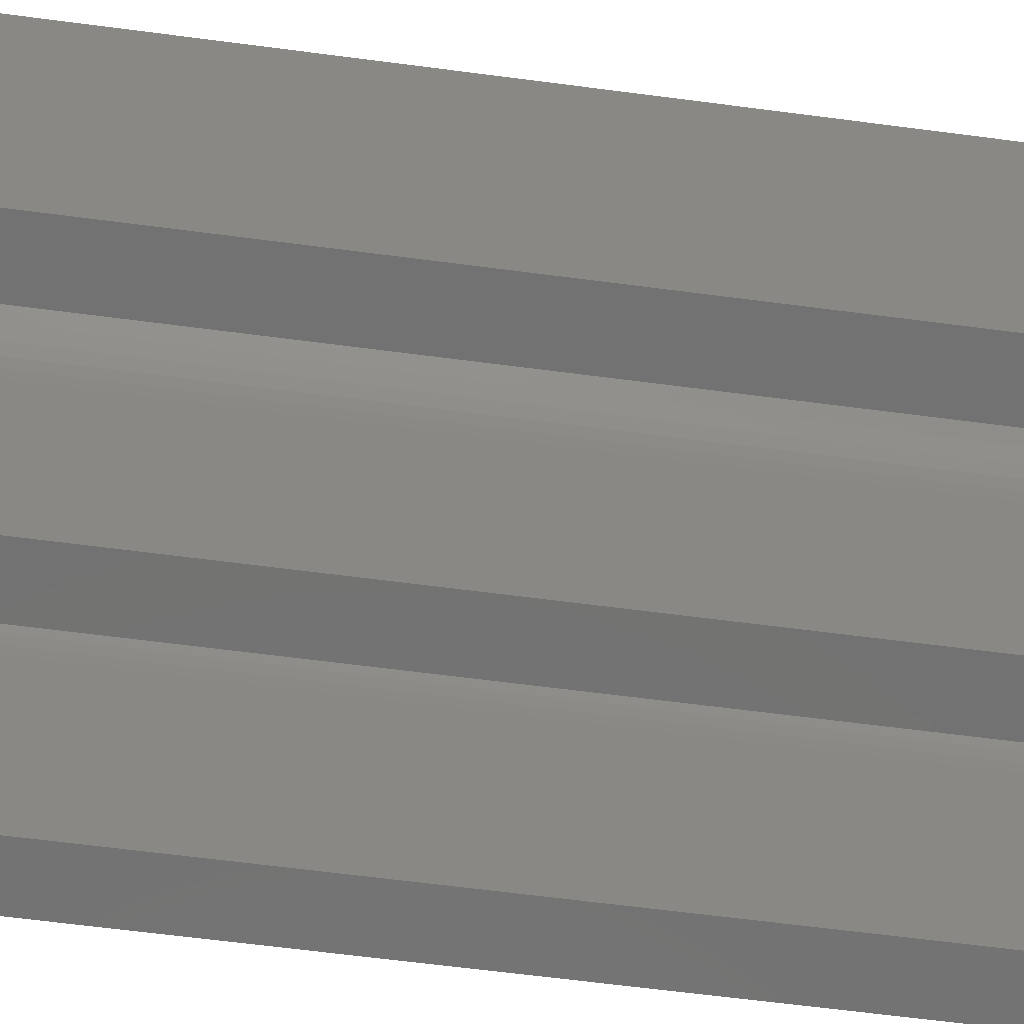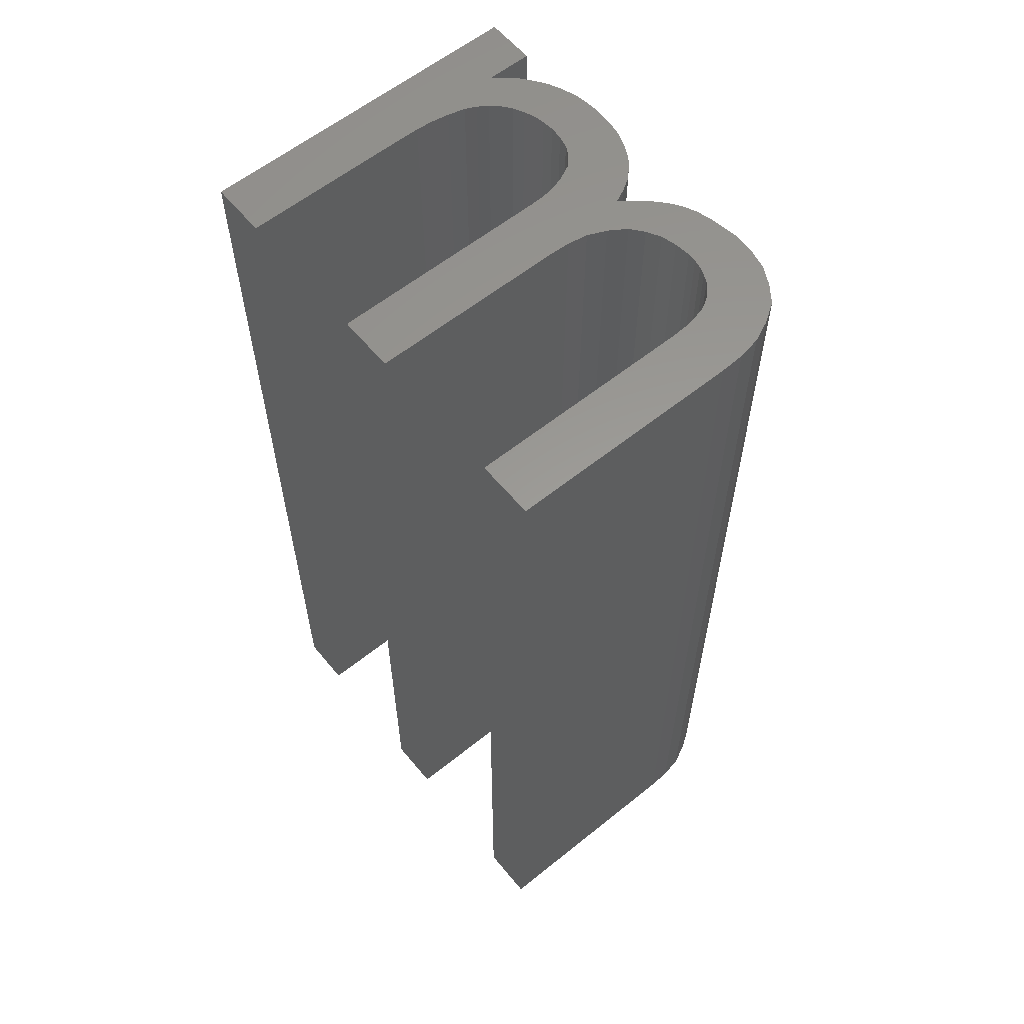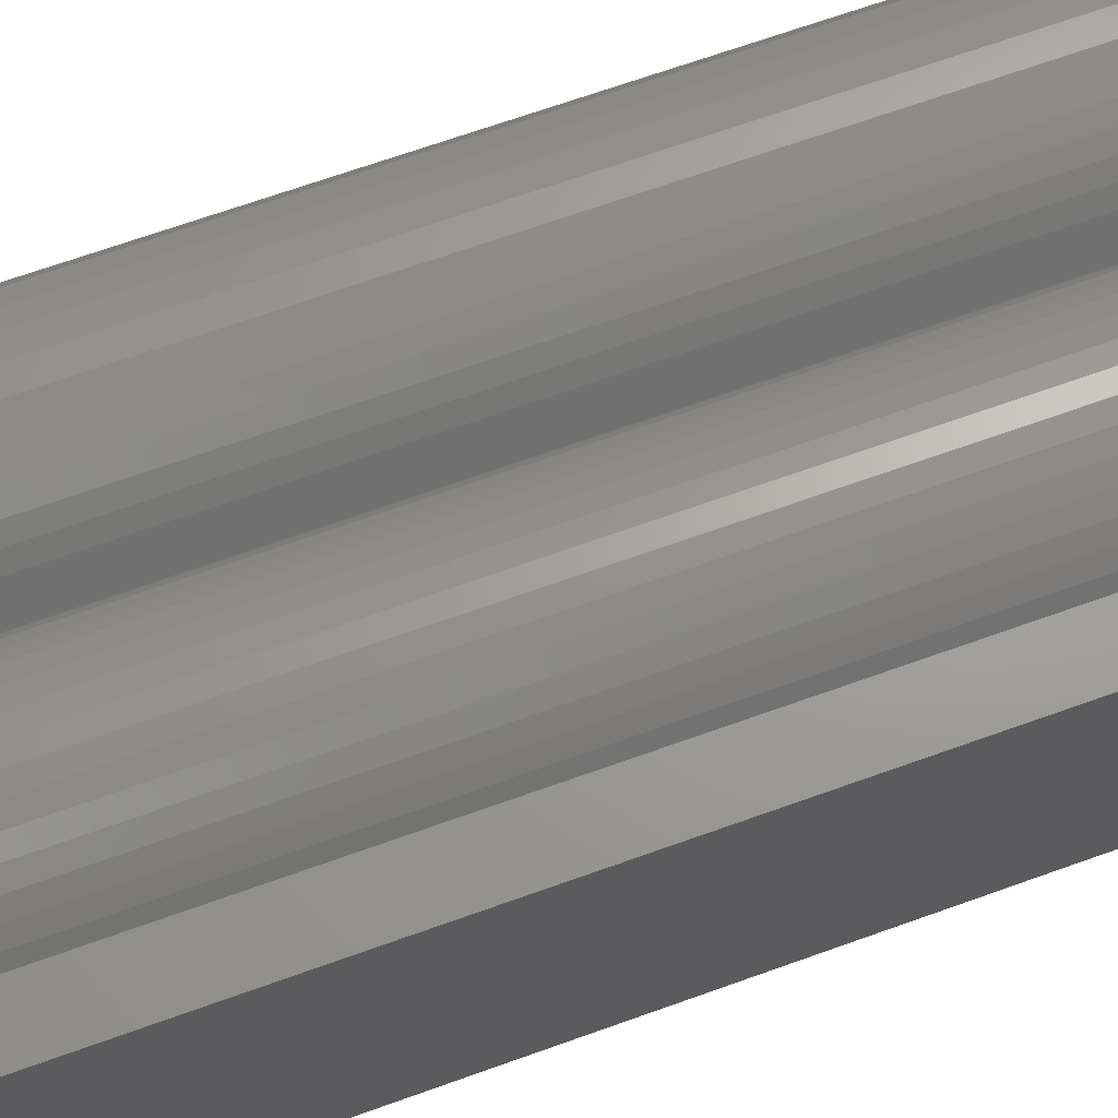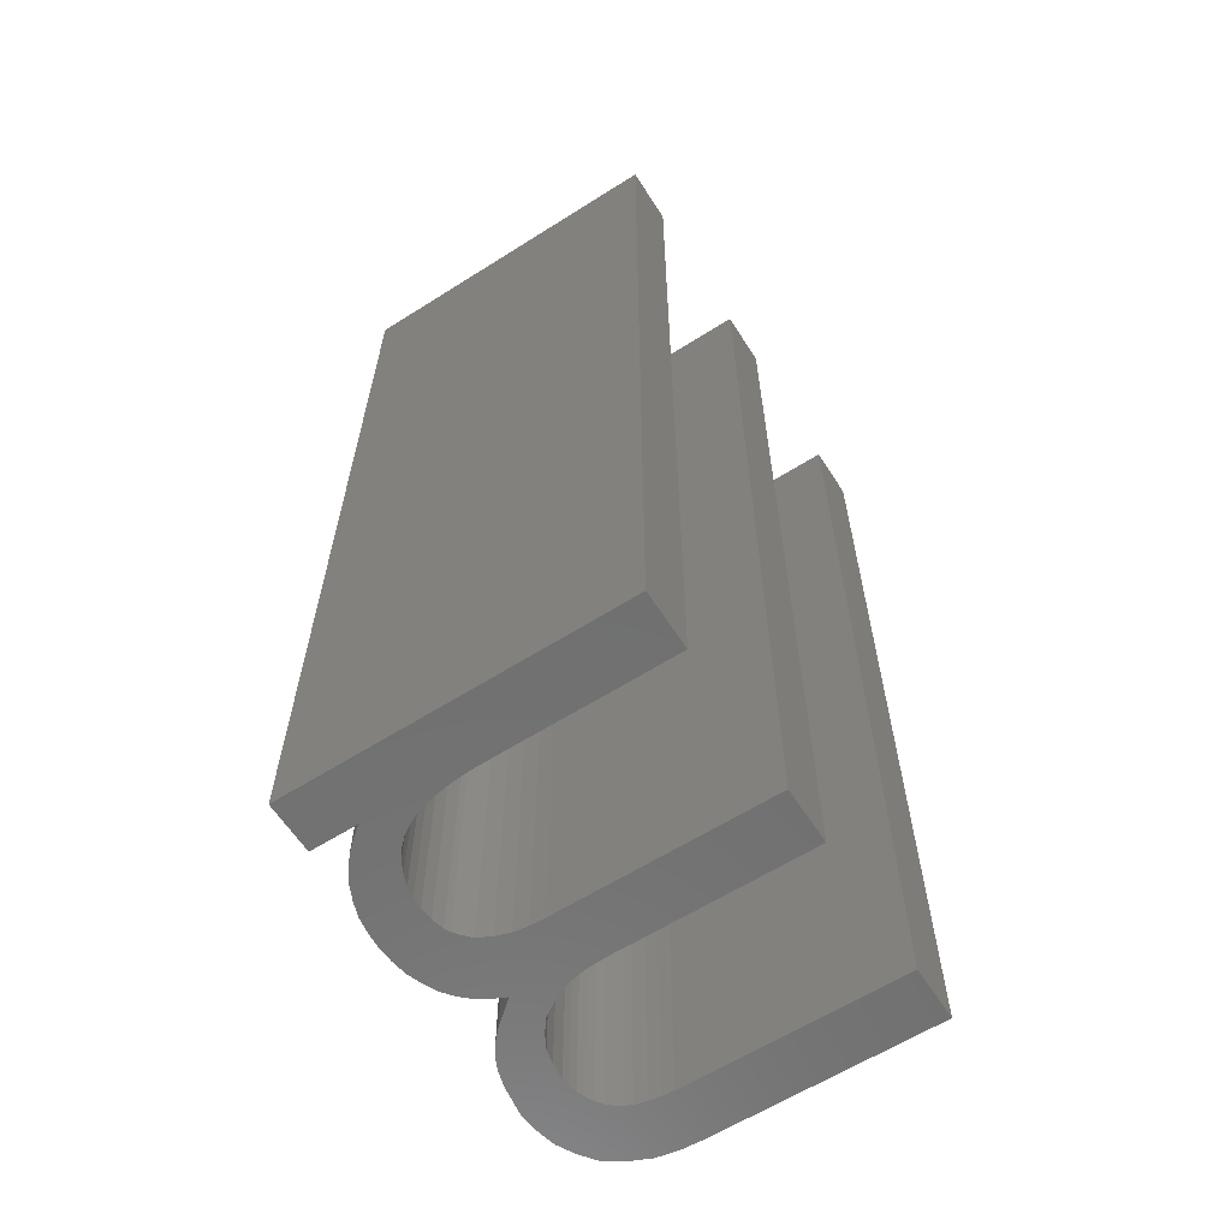
<metadata>
{"format":"stl","ext":"stl","renderer":"f3d","projection":"perspective","resolution":1024,"background":"white","views":[{"elev":-64.6,"azim":-97.5,"up":"+Y"},{"elev":59.9,"azim":50.6,"up":"+Z"},{"elev":68.8,"azim":-109.7,"up":"+Y"},{"elev":-61.8,"azim":-57.3,"up":"+Z"}]}
</metadata>
<code>
# stl→obj: 264 verts, 524 faces
v 0.04819 0.01965 0.017
v 0.04819 0.01815 0.017
v 0.04819 0.01965 0.0085
v 0.04819 0.01815 0.0085
v 0.04827 0.02026 0.0085
v 0.04827 0.02026 0.017
v 0.04823 0.02011 0.01275
v 0.04823 0.02011 0.017
v 0.0482 0.01996 0.017
v 0.0482 0.01996 0.01275
v 0.04819 0.0198 0.017
v 0.04819 0.0198 0.01275
v 0.04819 0.0198 0.0085
v 0.0482 0.01996 0.0085
v 0.04823 0.02011 0.0085
v 0.04844 0.02051 0.017
v 0.04844 0.02051 0.01417
v 0.04852 0.02058 0.017
v 0.04844 0.02051 0.01133
v 0.04852 0.02058 0.0085
v 0.04844 0.02051 0.0085
v 0.04837 0.02044 0.01133
v 0.04837 0.02044 0.0085
v 0.04831 0.02035 0.01133
v 0.04831 0.02035 0.0085
v 0.04831 0.02035 0.01417
v 0.04831 0.02035 0.017
v 0.04837 0.02044 0.01417
v 0.04837 0.02044 0.017
v 0.0488 0.02068 0.017
v 0.0488 0.02068 0.01417
v 0.04891 0.02069 0.017
v 0.0488 0.02068 0.01133
v 0.04891 0.02069 0.0085
v 0.0488 0.02068 0.0085
v 0.04871 0.02066 0.01133
v 0.04871 0.02066 0.0085
v 0.04861 0.02062 0.01133
v 0.04861 0.02062 0.0085
v 0.04861 0.02062 0.01417
v 0.04861 0.02062 0.017
v 0.04871 0.02066 0.01417
v 0.04871 0.02066 0.017
v 0.04922 0.0206 0.017
v 0.04922 0.0206 0.01558
v 0.0493 0.02052 0.017
v 0.04922 0.0206 0.01417
v 0.04922 0.0206 0.01275
v 0.04917 0.02063 0.01417
v 0.04917 0.02063 0.01275
v 0.04912 0.02065 0.01417
v 0.04912 0.02065 0.01275
v 0.04902 0.02068 0.01417
v 0.04902 0.02068 0.01275
v 0.04917 0.02063 0.017
v 0.04917 0.02063 0.01558
v 0.04912 0.02065 0.017
v 0.04912 0.02065 0.01558
v 0.04902 0.02068 0.017
v 0.04902 0.02068 0.01558
v 0.04902 0.02068 0.0085
v 0.04902 0.02068 0.009917
v 0.04902 0.02068 0.01133
v 0.04912 0.02065 0.01133
v 0.04917 0.02063 0.01133
v 0.04922 0.0206 0.01133
v 0.0493 0.02052 0.0085
v 0.04912 0.02065 0.0085
v 0.04912 0.02065 0.009917
v 0.04917 0.02063 0.0085
v 0.04917 0.02063 0.009917
v 0.04922 0.0206 0.0085
v 0.04922 0.0206 0.009917
v 0.04942 0.02003 0.0085
v 0.04942 0.02003 0.017
v 0.04941 0.02016 0.01275
v 0.04941 0.02016 0.017
v 0.0494 0.02029 0.017
v 0.0494 0.02029 0.01275
v 0.04936 0.02041 0.017
v 0.04936 0.02041 0.01275
v 0.04936 0.02041 0.0085
v 0.0494 0.02029 0.0085
v 0.04941 0.02016 0.0085
v 0.04942 0.01815 0.017
v 0.04942 0.01815 0.0085
v 0.04991 0.01815 0.017
v 0.04991 0.01815 0.0085
v 0.04991 0.01983 0.017
v 0.04991 0.01983 0.0085
v 0.05011 0.02048 0.0085
v 0.05011 0.02048 0.017
v 0.05002 0.02033 0.01275
v 0.05002 0.02033 0.017
v 0.04995 0.02018 0.017
v 0.04995 0.02018 0.01275
v 0.04992 0.02001 0.017
v 0.04992 0.02001 0.01275
v 0.04992 0.02001 0.0085
v 0.04995 0.02018 0.0085
v 0.05002 0.02033 0.0085
v 0.05062 0.02069 0.0085
v 0.05062 0.02069 0.017
v 0.05048 0.02067 0.01275
v 0.05048 0.02067 0.017
v 0.05034 0.02064 0.017
v 0.05034 0.02064 0.01275
v 0.05022 0.02057 0.017
v 0.05022 0.02057 0.01275
v 0.05022 0.02057 0.0085
v 0.05034 0.02064 0.0085
v 0.05048 0.02067 0.0085
v 0.05084 0.02064 0.017
v 0.05084 0.02064 0.01487
v 0.05091 0.02061 0.017
v 0.05084 0.02064 0.01275
v 0.05091 0.02061 0.0085
v 0.05084 0.02064 0.01063
v 0.05084 0.02064 0.0085
v 0.05077 0.02067 0.01063
v 0.05077 0.02067 0.0085
v 0.0507 0.02068 0.01063
v 0.0507 0.02068 0.0085
v 0.0507 0.02068 0.01275
v 0.0507 0.02068 0.01487
v 0.0507 0.02068 0.017
v 0.05077 0.02067 0.01487
v 0.05077 0.02067 0.017
v 0.05077 0.02067 0.01275
v 0.05106 0.02046 0.017
v 0.05106 0.02046 0.0153
v 0.05109 0.0204 0.017
v 0.05106 0.02046 0.0136
v 0.05106 0.02046 0.0119
v 0.05102 0.02052 0.0136
v 0.05102 0.02052 0.0119
v 0.05097 0.02056 0.0136
v 0.05097 0.02056 0.0119
v 0.05097 0.02056 0.0102
v 0.05097 0.02056 0.0085
v 0.05102 0.02052 0.0085
v 0.05102 0.02052 0.017
v 0.05102 0.02052 0.0153
v 0.05097 0.02056 0.017
v 0.05097 0.02056 0.0153
v 0.05102 0.02052 0.0102
v 0.05106 0.02046 0.0085
v 0.05106 0.02046 0.0102
v 0.05109 0.0204 0.0085
v 0.05113 0.02008 0.017
v 0.05113 0.02008 0.01417
v 0.05113 0.01997 0.017
v 0.05113 0.02008 0.01133
v 0.05113 0.01997 0.0085
v 0.05113 0.02008 0.0085
v 0.05113 0.02019 0.01133
v 0.05113 0.02019 0.0085
v 0.05111 0.02029 0.01133
v 0.05111 0.02029 0.0085
v 0.05111 0.02029 0.01417
v 0.05111 0.02029 0.017
v 0.05113 0.02019 0.01417
v 0.05113 0.02019 0.017
v 0.05113 0.01815 0.017
v 0.05113 0.01815 0.0085
v 0.05162 0.01815 0.017
v 0.05162 0.01815 0.0085
v 0.05162 0.02014 0.017
v 0.05162 0.02014 0.0085
v 0.05139 0.02087 0.0085
v 0.05139 0.02087 0.017
v 0.0515 0.02071 0.01275
v 0.0515 0.02071 0.017
v 0.05158 0.02053 0.017
v 0.05158 0.02053 0.01275
v 0.05161 0.02034 0.017
v 0.05161 0.02034 0.01275
v 0.05161 0.02034 0.0085
v 0.05158 0.02053 0.0085
v 0.0515 0.02071 0.0085
v 0.05073 0.02111 0.0085
v 0.05073 0.02111 0.017
v 0.05091 0.0211 0.01275
v 0.05091 0.0211 0.017
v 0.05109 0.02106 0.017
v 0.05109 0.02106 0.01275
v 0.05124 0.02098 0.017
v 0.05124 0.02098 0.01275
v 0.05124 0.02098 0.0085
v 0.05109 0.02106 0.0085
v 0.05091 0.0211 0.0085
v 0.04983 0.0206 0.0085
v 0.04983 0.0206 0.017
v 0.05001 0.02081 0.01275
v 0.05001 0.02081 0.017
v 0.05011 0.0209 0.017
v 0.05011 0.0209 0.01275
v 0.05021 0.02098 0.017
v 0.05021 0.02098 0.01275
v 0.05033 0.02103 0.017
v 0.05033 0.02103 0.01275
v 0.05046 0.02107 0.017
v 0.05046 0.02107 0.01275
v 0.05046 0.02107 0.0085
v 0.05033 0.02103 0.0085
v 0.05021 0.02098 0.0085
v 0.05011 0.0209 0.0085
v 0.05001 0.02081 0.0085
v 0.04964 0.0209 0.017
v 0.04964 0.0209 0.01417
v 0.04954 0.02098 0.017
v 0.04964 0.0209 0.01133
v 0.04954 0.02098 0.0085
v 0.04964 0.0209 0.0085
v 0.04972 0.02081 0.01133
v 0.04972 0.02081 0.0085
v 0.04978 0.02071 0.01133
v 0.04978 0.02071 0.0085
v 0.04978 0.02071 0.01417
v 0.04978 0.02071 0.017
v 0.04972 0.02081 0.01417
v 0.04972 0.02081 0.017
v 0.04901 0.02111 0.0085
v 0.04901 0.02111 0.017
v 0.04915 0.0211 0.01275
v 0.04915 0.0211 0.017
v 0.04929 0.02108 0.017
v 0.04929 0.02108 0.01275
v 0.04942 0.02104 0.017
v 0.04942 0.02104 0.01275
v 0.04942 0.02104 0.0085
v 0.04929 0.02108 0.0085
v 0.04915 0.0211 0.0085
v 0.0485 0.02098 0.0085
v 0.0485 0.02098 0.017
v 0.04862 0.02104 0.01275
v 0.04862 0.02104 0.017
v 0.04875 0.02108 0.017
v 0.04875 0.02108 0.01275
v 0.04888 0.0211 0.017
v 0.04888 0.0211 0.01275
v 0.04888 0.0211 0.0085
v 0.04875 0.02108 0.0085
v 0.04862 0.02104 0.0085
v 0.04821 0.02074 0.017
v 0.04821 0.02074 0.01417
v 0.04814 0.02064 0.017
v 0.04821 0.02074 0.01133
v 0.04814 0.02064 0.0085
v 0.04821 0.02074 0.0085
v 0.0483 0.02083 0.01133
v 0.0483 0.02083 0.0085
v 0.04839 0.02091 0.01133
v 0.04839 0.02091 0.0085
v 0.04839 0.02091 0.01417
v 0.04839 0.02091 0.017
v 0.0483 0.02083 0.01417
v 0.0483 0.02083 0.017
v 0.04814 0.02105 0.017
v 0.04814 0.02105 0.0085
v 0.0477 0.02105 0.017
v 0.0477 0.02105 0.0085
v 0.0477 0.01815 0.017
v 0.0477 0.01815 0.0085
f 1 2 3
f 3 2 4
f 5 6 7
f 7 6 8
f 7 8 9
f 7 9 10
f 10 9 11
f 10 11 12
f 12 11 1
f 12 1 3
f 3 13 12
f 12 13 14
f 12 14 10
f 10 14 15
f 10 15 7
f 7 15 5
f 16 17 18
f 18 17 19
f 18 19 20
f 20 19 21
f 21 19 22
f 21 22 23
f 23 22 24
f 23 24 25
f 25 24 5
f 5 24 26
f 5 26 6
f 6 26 27
f 27 26 28
f 27 28 29
f 29 28 17
f 29 17 16
f 19 17 28
f 24 22 26
f 26 22 28
f 22 19 28
f 30 31 32
f 32 31 33
f 32 33 34
f 34 33 35
f 35 33 36
f 35 36 37
f 37 36 38
f 37 38 39
f 39 38 20
f 20 38 40
f 20 40 18
f 18 40 41
f 41 40 42
f 41 42 43
f 43 42 31
f 43 31 30
f 33 31 42
f 38 36 40
f 40 36 42
f 36 33 42
f 44 45 46
f 46 45 47
f 46 47 48
f 48 47 49
f 48 49 50
f 50 49 51
f 50 51 52
f 52 51 53
f 52 53 54
f 54 53 32
f 54 32 34
f 44 55 45
f 45 55 56
f 45 56 47
f 47 56 49
f 55 57 56
f 56 57 58
f 56 58 49
f 49 58 51
f 57 59 58
f 58 59 60
f 58 60 51
f 51 60 53
f 59 32 60
f 60 32 53
f 61 62 34
f 34 62 63
f 34 63 54
f 54 63 64
f 54 64 52
f 52 64 65
f 52 65 50
f 50 65 66
f 50 66 48
f 48 66 67
f 48 67 46
f 61 68 62
f 62 68 69
f 62 69 63
f 63 69 64
f 68 70 69
f 69 70 71
f 69 71 64
f 64 71 65
f 70 72 71
f 71 72 73
f 71 73 65
f 65 73 66
f 72 67 73
f 73 67 66
f 74 75 76
f 76 75 77
f 76 77 78
f 76 78 79
f 79 78 80
f 79 80 81
f 81 80 46
f 81 46 67
f 67 82 81
f 81 82 83
f 81 83 79
f 79 83 84
f 79 84 76
f 76 84 74
f 85 75 86
f 86 75 74
f 87 85 88
f 88 85 86
f 89 87 90
f 90 87 88
f 91 92 93
f 93 92 94
f 93 94 95
f 93 95 96
f 96 95 97
f 96 97 98
f 98 97 89
f 98 89 90
f 90 99 98
f 98 99 100
f 98 100 96
f 96 100 101
f 96 101 93
f 93 101 91
f 102 103 104
f 104 103 105
f 104 105 106
f 104 106 107
f 107 106 108
f 107 108 109
f 109 108 92
f 109 92 91
f 91 110 109
f 109 110 111
f 109 111 107
f 107 111 112
f 107 112 104
f 104 112 102
f 113 114 115
f 115 114 116
f 115 116 117
f 117 116 118
f 117 118 119
f 119 118 120
f 119 120 121
f 121 120 122
f 121 122 123
f 123 122 102
f 102 122 124
f 102 124 103
f 103 124 125
f 103 125 126
f 126 125 127
f 126 127 128
f 128 127 114
f 128 114 113
f 116 114 127
f 127 125 129
f 129 125 124
f 129 124 120
f 120 124 122
f 129 120 118
f 118 116 129
f 129 116 127
f 130 131 132
f 132 131 133
f 132 133 134
f 134 133 135
f 134 135 136
f 136 135 137
f 136 137 138
f 138 137 117
f 138 117 139
f 139 117 140
f 139 140 141
f 130 142 131
f 131 142 143
f 131 143 133
f 133 143 135
f 142 144 143
f 143 144 145
f 143 145 135
f 135 145 137
f 144 115 145
f 145 115 137
f 115 117 137
f 139 141 146
f 146 141 147
f 146 147 148
f 148 147 149
f 148 149 134
f 134 149 132
f 138 139 146
f 134 136 148
f 148 136 146
f 136 138 146
f 150 151 152
f 152 151 153
f 152 153 154
f 154 153 155
f 155 153 156
f 155 156 157
f 157 156 158
f 157 158 159
f 159 158 149
f 149 158 160
f 149 160 132
f 132 160 161
f 161 160 162
f 161 162 163
f 163 162 151
f 163 151 150
f 153 151 162
f 158 156 160
f 160 156 162
f 156 153 162
f 164 152 165
f 165 152 154
f 166 164 167
f 167 164 165
f 168 166 169
f 169 166 167
f 170 171 172
f 172 171 173
f 172 173 174
f 172 174 175
f 175 174 176
f 175 176 177
f 177 176 168
f 177 168 169
f 169 178 177
f 177 178 179
f 177 179 175
f 175 179 180
f 175 180 172
f 172 180 170
f 181 182 183
f 183 182 184
f 183 184 185
f 183 185 186
f 186 185 187
f 186 187 188
f 188 187 171
f 188 171 170
f 170 189 188
f 188 189 190
f 188 190 186
f 186 190 191
f 186 191 183
f 183 191 181
f 192 193 194
f 194 193 195
f 194 195 196
f 194 196 197
f 197 196 198
f 197 198 199
f 199 198 200
f 199 200 201
f 201 200 202
f 201 202 203
f 203 202 182
f 203 182 181
f 181 204 203
f 203 204 205
f 203 205 201
f 201 205 206
f 201 206 199
f 199 206 207
f 199 207 197
f 197 207 208
f 197 208 194
f 194 208 192
f 209 210 211
f 211 210 212
f 211 212 213
f 213 212 214
f 214 212 215
f 214 215 216
f 216 215 217
f 216 217 218
f 218 217 192
f 192 217 219
f 192 219 193
f 193 219 220
f 220 219 221
f 220 221 222
f 222 221 210
f 222 210 209
f 212 210 221
f 217 215 219
f 219 215 221
f 215 212 221
f 223 224 225
f 225 224 226
f 225 226 227
f 225 227 228
f 228 227 229
f 228 229 230
f 230 229 211
f 230 211 213
f 213 231 230
f 230 231 232
f 230 232 228
f 228 232 233
f 228 233 225
f 225 233 223
f 234 235 236
f 236 235 237
f 236 237 238
f 236 238 239
f 239 238 240
f 239 240 241
f 241 240 224
f 241 224 223
f 223 242 241
f 241 242 243
f 241 243 239
f 239 243 244
f 239 244 236
f 236 244 234
f 245 246 247
f 247 246 248
f 247 248 249
f 249 248 250
f 250 248 251
f 250 251 252
f 252 251 253
f 252 253 254
f 254 253 234
f 234 253 255
f 234 255 235
f 235 255 256
f 256 255 257
f 256 257 258
f 258 257 246
f 258 246 245
f 248 246 257
f 253 251 255
f 255 251 257
f 251 248 257
f 259 247 260
f 260 247 249
f 261 259 262
f 262 259 260
f 263 261 264
f 264 261 262
f 2 263 4
f 4 263 264
f 2 1 263
f 263 1 261
f 261 1 11
f 261 11 9
f 9 8 261
f 261 8 247
f 261 247 259
f 8 6 247
f 247 6 27
f 247 27 29
f 29 16 247
f 247 16 245
f 245 16 18
f 245 18 258
f 258 18 41
f 258 41 256
f 256 41 43
f 256 43 235
f 235 43 237
f 237 43 30
f 237 30 238
f 238 30 32
f 238 32 240
f 240 32 224
f 224 32 59
f 224 59 226
f 226 59 57
f 226 57 227
f 227 57 229
f 229 57 55
f 229 55 211
f 211 55 209
f 209 55 44
f 209 44 222
f 222 44 46
f 222 46 220
f 220 46 193
f 193 46 80
f 193 80 78
f 77 95 78
f 78 95 94
f 78 94 193
f 193 94 92
f 193 92 108
f 95 77 97
f 97 77 75
f 97 75 89
f 89 75 85
f 89 85 87
f 193 108 195
f 195 108 106
f 195 106 196
f 196 106 198
f 198 106 105
f 198 105 200
f 200 105 202
f 202 105 103
f 202 103 182
f 182 103 126
f 182 126 184
f 184 126 128
f 184 128 185
f 185 128 113
f 185 113 187
f 187 113 115
f 187 115 171
f 171 115 144
f 171 144 173
f 173 144 142
f 173 142 130
f 173 130 174
f 174 130 132
f 174 132 176
f 176 132 161
f 176 161 163
f 176 163 168
f 168 163 150
f 168 150 152
f 164 166 152
f 152 166 168
f 4 264 3
f 3 264 262
f 3 262 13
f 13 262 14
f 14 262 15
f 15 262 249
f 15 249 5
f 5 249 25
f 25 249 23
f 23 249 21
f 21 249 250
f 21 250 20
f 20 250 252
f 20 252 39
f 39 252 254
f 39 254 37
f 37 254 234
f 37 234 244
f 262 260 249
f 37 244 35
f 35 244 243
f 35 243 34
f 34 243 242
f 34 242 223
f 34 223 61
f 61 223 233
f 61 233 68
f 68 233 232
f 68 232 231
f 68 231 70
f 70 231 213
f 70 213 214
f 70 214 72
f 72 214 216
f 72 216 67
f 67 216 218
f 67 218 192
f 208 110 192
f 192 110 91
f 192 91 101
f 110 208 111
f 111 208 207
f 111 207 206
f 111 206 112
f 112 206 205
f 112 205 204
f 112 204 102
f 102 204 181
f 102 181 123
f 123 181 191
f 123 191 121
f 121 191 190
f 121 190 119
f 119 190 189
f 119 189 117
f 117 189 170
f 117 170 140
f 140 170 180
f 140 180 141
f 141 180 147
f 147 180 179
f 147 179 149
f 149 179 178
f 149 178 159
f 159 178 157
f 157 178 169
f 157 169 155
f 155 169 154
f 154 169 167
f 154 167 165
f 192 101 83
f 83 101 100
f 83 100 84
f 84 100 99
f 84 99 74
f 74 99 90
f 74 90 86
f 86 90 88
f 83 82 192
f 192 82 67

</code>
